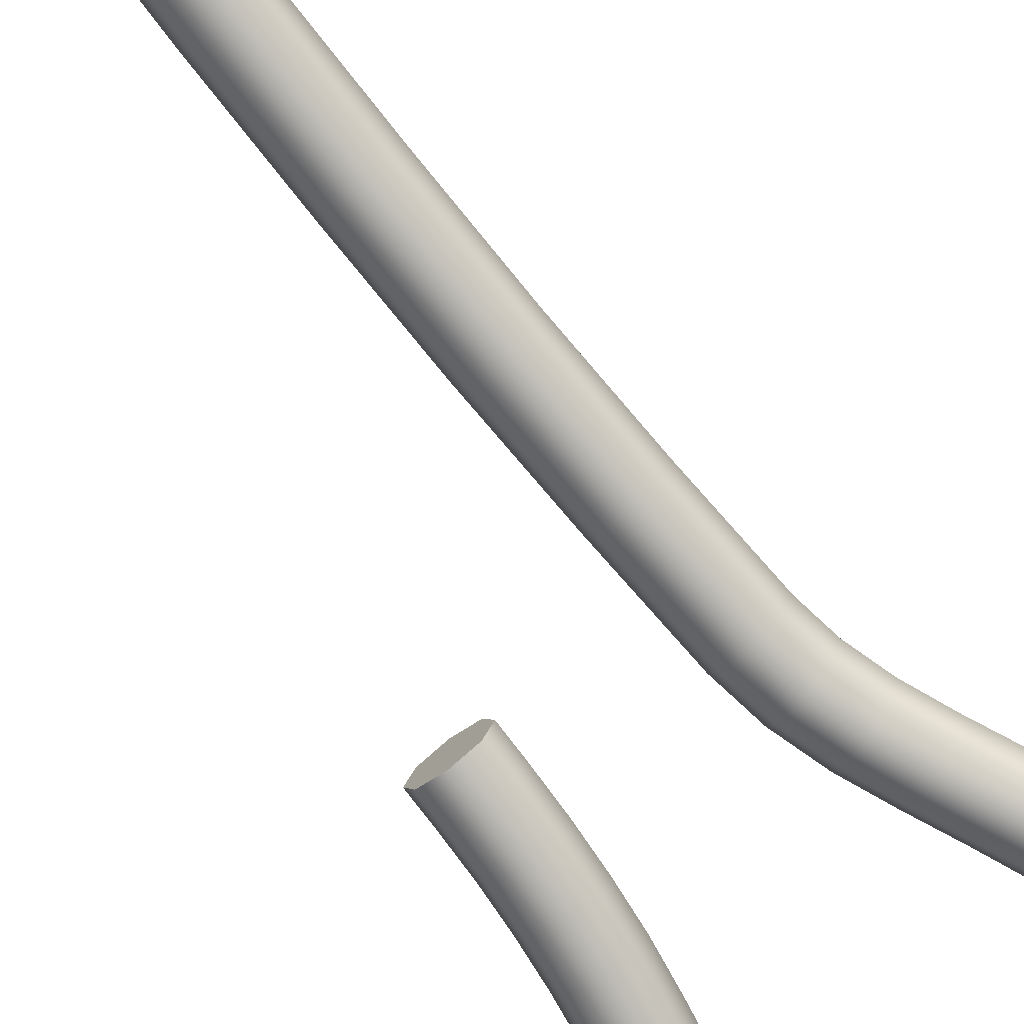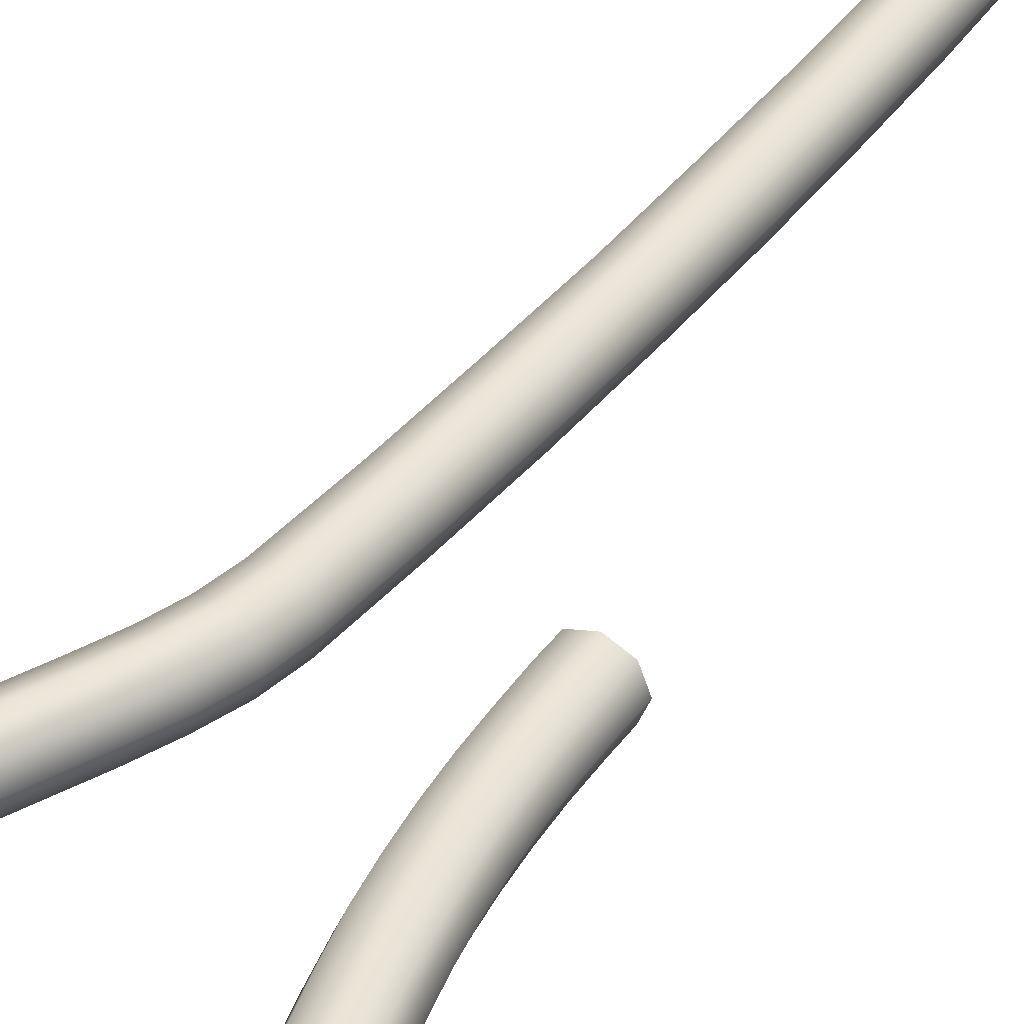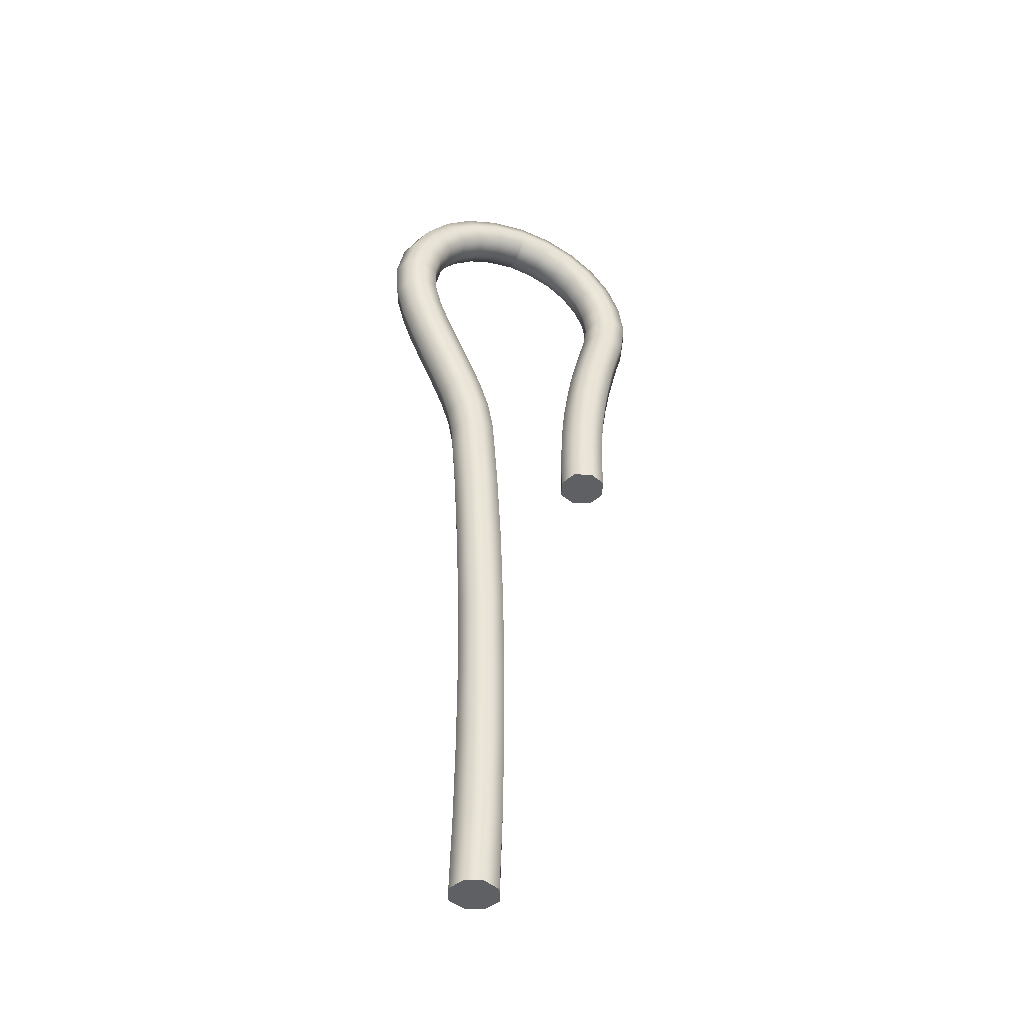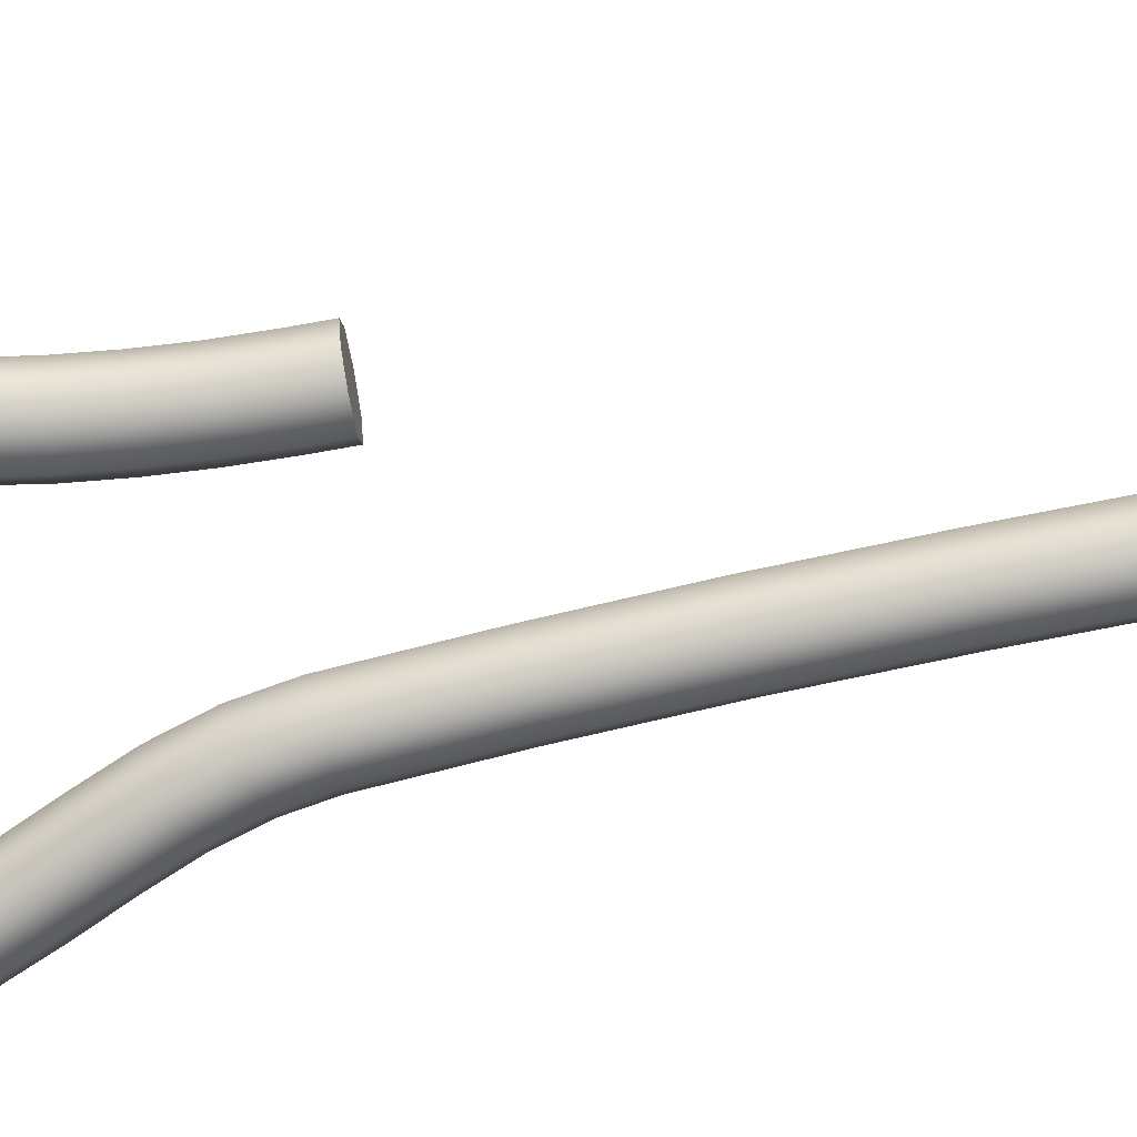
<metadata>
{"format":"obj","ext":"obj","renderer":"f3d","projection":"perspective","resolution":1024,"background":"white","views":[{"elev":-77.2,"azim":-142.8,"up":"+Y"},{"elev":40.3,"azim":32.5,"up":"+Y"},{"elev":-44.3,"azim":-22.5,"up":"+Z"},{"elev":-76.5,"azim":100.0,"up":"+Y"}]}
</metadata>
<code>
v 132.8 781.5 258.3
v 132.9 781.4 258.3
v 132.9 781.4 258.3
v 132.9 781.4 258.3
v 132.9 781.5 258.3
v 132.9 781.5 258.3
v 132.9 781.5 258.3
v 132.9 781.5 258.3
v 132.8 781.5 258.5
v 132.9 781.4 258.5
v 132.9 781.4 258.5
v 132.9 781.4 258.5
v 132.9 781.5 258.5
v 132.9 781.5 258.5
v 132.9 781.5 258.5
v 132.9 781.5 258.5
v 132.9 781.5 258.6
v 132.9 781.4 258.6
v 132.9 781.4 258.6
v 132.9 781.4 258.6
v 132.9 781.5 258.6
v 132.9 781.5 258.6
v 132.9 781.5 258.6
v 132.9 781.5 258.6
v 132.9 781.5 258.8
v 132.9 781.4 258.8
v 132.9 781.4 258.8
v 132.9 781.4 258.8
v 132.9 781.5 258.8
v 132.9 781.5 258.8
v 132.9 781.5 258.8
v 132.9 781.5 258.8
v 132.8 781.5 258.9
v 132.9 781.4 258.9
v 132.9 781.4 258.9
v 132.9 781.4 258.9
v 132.9 781.5 258.9
v 132.9 781.5 258.9
v 132.9 781.5 258.9
v 132.9 781.5 258.9
v 132.8 781.5 259.1
v 132.9 781.4 259.1
v 132.9 781.4 259.1
v 132.9 781.4 259.1
v 132.9 781.5 259.1
v 132.9 781.5 259.1
v 132.9 781.5 259.1
v 132.9 781.5 259.1
v 132.8 781.5 259.2
v 132.8 781.4 259.2
v 132.9 781.4 259.2
v 132.9 781.4 259.2
v 132.9 781.5 259.2
v 132.9 781.5 259.2
v 132.9 781.5 259.2
v 132.8 781.5 259.2
v 132.8 781.5 259.4
v 132.8 781.4 259.4
v 132.9 781.4 259.4
v 132.9 781.4 259.4
v 132.9 781.5 259.4
v 132.9 781.5 259.4
v 132.9 781.5 259.4
v 132.8 781.5 259.4
v 132.8 781.5 259.4
v 132.8 781.4 259.4
v 132.9 781.4 259.4
v 132.9 781.4 259.4
v 132.9 781.5 259.4
v 132.9 781.5 259.4
v 132.9 781.5 259.4
v 132.8 781.5 259.4
v 132.8 781.5 259.5
v 132.8 781.4 259.5
v 132.8 781.4 259.5
v 132.9 781.4 259.5
v 132.9 781.5 259.5
v 132.9 781.5 259.5
v 132.8 781.5 259.5
v 132.8 781.5 259.5
v 132.8 781.5 259.5
v 132.8 781.4 259.5
v 132.8 781.4 259.5
v 132.8 781.4 259.5
v 132.9 781.5 259.5
v 132.8 781.5 259.5
v 132.8 781.5 259.5
v 132.8 781.5 259.5
v 132.8 781.5 259.6
v 132.8 781.4 259.6
v 132.8 781.4 259.6
v 132.8 781.4 259.6
v 132.8 781.5 259.6
v 132.8 781.5 259.6
v 132.8 781.5 259.6
v 132.8 781.5 259.6
v 132.7 781.5 259.6
v 132.7 781.4 259.6
v 132.8 781.4 259.6
v 132.8 781.4 259.6
v 132.8 781.5 259.6
v 132.8 781.5 259.6
v 132.8 781.5 259.6
v 132.7 781.5 259.6
v 132.7 781.5 259.7
v 132.7 781.4 259.7
v 132.8 781.4 259.7
v 132.8 781.4 259.7
v 132.8 781.5 259.7
v 132.8 781.5 259.7
v 132.8 781.5 259.7
v 132.7 781.5 259.7
v 132.7 781.5 259.7
v 132.7 781.4 259.7
v 132.7 781.4 259.7
v 132.8 781.4 259.7
v 132.8 781.5 259.7
v 132.8 781.5 259.7
v 132.7 781.5 259.7
v 132.7 781.5 259.7
v 132.7 781.5 259.8
v 132.7 781.4 259.8
v 132.7 781.4 259.8
v 132.8 781.4 259.8
v 132.8 781.5 259.8
v 132.8 781.5 259.8
v 132.7 781.5 259.8
v 132.7 781.5 259.8
v 132.7 781.5 259.9
v 132.7 781.4 259.9
v 132.8 781.4 259.8
v 132.8 781.4 259.8
v 132.8 781.5 259.8
v 132.8 781.5 259.8
v 132.8 781.5 259.8
v 132.7 781.5 259.9
v 132.7 781.5 259.9
v 132.7 781.4 259.9
v 132.8 781.4 259.9
v 132.8 781.4 259.9
v 132.8 781.5 259.9
v 132.8 781.5 259.9
v 132.8 781.5 259.9
v 132.7 781.5 259.9
v 132.8 781.5 260
v 132.8 781.4 260
v 132.8 781.4 259.9
v 132.8 781.4 259.9
v 132.8 781.5 259.9
v 132.8 781.5 259.9
v 132.8 781.5 259.9
v 132.8 781.5 260
v 132.8 781.5 260
v 132.8 781.4 260
v 132.9 781.4 260
v 132.9 781.4 259.9
v 132.9 781.5 259.9
v 132.9 781.5 259.9
v 132.9 781.5 260
v 132.8 781.5 260
v 132.9 781.5 260
v 132.9 781.4 260
v 132.9 781.4 260
v 132.9 781.4 260
v 132.9 781.5 259.9
v 132.9 781.5 260
v 132.9 781.5 260
v 132.9 781.5 260
v 133 781.5 260
v 133 781.4 260
v 133 781.4 260
v 133 781.4 260
v 133 781.5 260
v 133 781.5 260
v 133 781.5 260
v 133 781.5 260
v 133 781.5 260
v 133 781.4 260
v 133 781.4 260
v 133 781.4 260
v 133 781.5 259.9
v 133 781.5 260
v 133 781.5 260
v 133 781.5 260
v 133.1 781.5 260
v 133.1 781.4 260
v 133.1 781.4 260
v 133 781.4 259.9
v 133 781.5 259.9
v 133 781.5 259.9
v 133.1 781.5 260
v 133.1 781.5 260
v 133.1 781.5 260
v 133.1 781.4 260
v 133.1 781.4 259.9
v 133.1 781.4 259.9
v 133.1 781.5 259.9
v 133.1 781.5 259.9
v 133.1 781.5 259.9
v 133.1 781.5 260
v 133.2 781.5 259.9
v 133.2 781.4 259.9
v 133.1 781.4 259.9
v 133.1 781.4 259.9
v 133.1 781.5 259.9
v 133.1 781.5 259.9
v 133.1 781.5 259.9
v 133.2 781.5 259.9
v 133.2 781.5 259.9
v 133.2 781.4 259.9
v 133.2 781.4 259.9
v 133.1 781.4 259.8
v 133.1 781.5 259.8
v 133.1 781.5 259.8
v 133.2 781.5 259.9
v 133.2 781.5 259.9
v 133.2 781.5 259.8
v 133.2 781.4 259.8
v 133.2 781.4 259.8
v 133.1 781.4 259.8
v 133.1 781.5 259.8
v 133.1 781.5 259.8
v 133.2 781.5 259.8
v 133.2 781.5 259.8
v 133.2 781.5 259.7
v 133.2 781.4 259.7
v 133.2 781.4 259.7
v 133.1 781.4 259.8
v 133.1 781.5 259.8
v 133.1 781.5 259.8
v 133.2 781.5 259.7
v 133.2 781.5 259.7
v 133.2 781.5 259.7
v 133.2 781.4 259.7
v 133.1 781.4 259.7
v 133.1 781.4 259.7
v 133.1 781.5 259.7
v 133.1 781.5 259.7
v 133.1 781.5 259.7
v 133.2 781.5 259.7
v 133.2 781.5 259.7
v 133.2 781.4 259.7
v 133.1 781.4 259.7
v 133.1 781.4 259.7
v 133.1 781.5 259.7
v 133.1 781.5 259.7
v 133.1 781.5 259.7
v 133.2 781.5 259.7
v 133.2 781.5 259.6
v 133.2 781.4 259.6
v 133.1 781.4 259.6
v 133.1 781.4 259.6
v 133.1 781.5 259.6
v 133.1 781.5 259.6
v 133.1 781.5 259.6
v 133.2 781.5 259.6
v 133.2 781.5 259.6
v 133.1 781.4 259.6
v 133.1 781.4 259.6
v 133.1 781.4 259.6
v 133.1 781.5 259.6
v 133.1 781.5 259.6
v 133.1 781.5 259.6
v 133.1 781.5 259.6
v 133.2 781.5 259.5
v 133.1 781.4 259.5
v 133.1 781.4 259.5
v 133.1 781.4 259.5
v 133.1 781.5 259.5
v 133.1 781.5 259.5
v 133.1 781.5 259.5
v 133.1 781.5 259.5
v 133.1 781.5 259.5
v 133.1 781.4 259.5
v 133.1 781.4 259.5
v 133.1 781.4 259.5
v 133.1 781.5 259.5
v 133.1 781.5 259.5
v 133.1 781.5 259.5
v 133.1 781.5 259.5
v 133.1 781.5 259.4
v 133.1 781.4 259.4
v 133.1 781.4 259.4
v 133.1 781.4 259.4
v 133.1 781.5 259.4
v 133.1 781.5 259.4
v 133.1 781.5 259.4
v 133.1 781.5 259.4
v 133.1 781.5 259.4
v 133.1 781.4 259.4
v 133.1 781.4 259.4
v 133.1 781.4 259.4
v 133.1 781.5 259.4
v 133.1 781.5 259.4
v 133.1 781.5 259.4
v 133.1 781.5 259.4
v 133.1 781.5 259.3
v 133.1 781.4 259.3
v 133.1 781.4 259.3
v 133.1 781.4 259.3
v 133.1 781.5 259.3
v 133.1 781.5 259.3
v 133.1 781.5 259.3
v 133.1 781.5 259.3
f 1 2 10
f 10 9 1
f 2 3 11
f 11 10 2
f 3 4 12
f 12 11 3
f 4 5 13
f 13 12 4
f 5 6 14
f 14 13 5
f 6 7 15
f 15 14 6
f 7 8 16
f 16 15 7
f 8 1 9
f 9 16 8
f 9 10 18
f 18 17 9
f 10 11 19
f 19 18 10
f 11 12 20
f 20 19 11
f 12 13 21
f 21 20 12
f 13 14 22
f 22 21 13
f 14 15 23
f 23 22 14
f 15 16 24
f 24 23 15
f 16 9 17
f 17 24 16
f 17 18 26
f 26 25 17
f 18 19 27
f 27 26 18
f 19 20 28
f 28 27 19
f 20 21 29
f 29 28 20
f 21 22 30
f 30 29 21
f 22 23 31
f 31 30 22
f 23 24 32
f 32 31 23
f 24 17 25
f 25 32 24
f 25 26 34
f 34 33 25
f 26 27 35
f 35 34 26
f 27 28 36
f 36 35 27
f 28 29 37
f 37 36 28
f 29 30 38
f 38 37 29
f 30 31 39
f 39 38 30
f 31 32 40
f 40 39 31
f 32 25 33
f 33 40 32
f 33 34 42
f 42 41 33
f 34 35 43
f 43 42 34
f 35 36 44
f 44 43 35
f 36 37 45
f 45 44 36
f 37 38 46
f 46 45 37
f 38 39 47
f 47 46 38
f 39 40 48
f 48 47 39
f 40 33 41
f 41 48 40
f 41 42 50
f 50 49 41
f 42 43 51
f 51 50 42
f 43 44 52
f 52 51 43
f 44 45 53
f 53 52 44
f 45 46 54
f 54 53 45
f 46 47 55
f 55 54 46
f 47 48 56
f 56 55 47
f 48 41 49
f 49 56 48
f 49 50 58
f 58 57 49
f 50 51 59
f 59 58 50
f 51 52 60
f 60 59 51
f 52 53 61
f 61 60 52
f 53 54 62
f 62 61 53
f 54 55 63
f 63 62 54
f 55 56 64
f 64 63 55
f 56 49 57
f 57 64 56
f 57 58 66
f 66 65 57
f 58 59 67
f 67 66 58
f 59 60 68
f 68 67 59
f 60 61 69
f 69 68 60
f 61 62 70
f 70 69 61
f 62 63 71
f 71 70 62
f 63 64 72
f 72 71 63
f 64 57 65
f 65 72 64
f 65 66 74
f 74 73 65
f 66 67 75
f 75 74 66
f 67 68 76
f 76 75 67
f 68 69 77
f 77 76 68
f 69 70 78
f 78 77 69
f 70 71 79
f 79 78 70
f 71 72 80
f 80 79 71
f 72 65 73
f 73 80 72
f 73 74 82
f 82 81 73
f 74 75 83
f 83 82 74
f 75 76 84
f 84 83 75
f 76 77 85
f 85 84 76
f 77 78 86
f 86 85 77
f 78 79 87
f 87 86 78
f 79 80 88
f 88 87 79
f 80 73 81
f 81 88 80
f 81 82 90
f 90 89 81
f 82 83 91
f 91 90 82
f 83 84 92
f 92 91 83
f 84 85 93
f 93 92 84
f 85 86 94
f 94 93 85
f 86 87 95
f 95 94 86
f 87 88 96
f 96 95 87
f 88 81 89
f 89 96 88
f 89 90 98
f 98 97 89
f 90 91 99
f 99 98 90
f 91 92 100
f 100 99 91
f 92 93 101
f 101 100 92
f 93 94 102
f 102 101 93
f 94 95 103
f 103 102 94
f 95 96 104
f 104 103 95
f 96 89 97
f 97 104 96
f 97 98 106
f 106 105 97
f 98 99 107
f 107 106 98
f 99 100 108
f 108 107 99
f 100 101 109
f 109 108 100
f 101 102 110
f 110 109 101
f 102 103 111
f 111 110 102
f 103 104 112
f 112 111 103
f 104 97 105
f 105 112 104
f 105 106 114
f 114 113 105
f 106 107 115
f 115 114 106
f 107 108 116
f 116 115 107
f 108 109 117
f 117 116 108
f 109 110 118
f 118 117 109
f 110 111 119
f 119 118 110
f 111 112 120
f 120 119 111
f 112 105 113
f 113 120 112
f 113 114 122
f 122 121 113
f 114 115 123
f 123 122 114
f 115 116 124
f 124 123 115
f 116 117 125
f 125 124 116
f 117 118 126
f 126 125 117
f 118 119 127
f 127 126 118
f 119 120 128
f 128 127 119
f 120 113 121
f 121 128 120
f 121 122 130
f 130 129 121
f 122 123 131
f 131 130 122
f 123 124 132
f 132 131 123
f 124 125 133
f 133 132 124
f 125 126 134
f 134 133 125
f 126 127 135
f 135 134 126
f 127 128 136
f 136 135 127
f 128 121 129
f 129 136 128
f 129 130 138
f 138 137 129
f 130 131 139
f 139 138 130
f 131 132 140
f 140 139 131
f 132 133 141
f 141 140 132
f 133 134 142
f 142 141 133
f 134 135 143
f 143 142 134
f 135 136 144
f 144 143 135
f 136 129 137
f 137 144 136
f 137 138 146
f 146 145 137
f 138 139 147
f 147 146 138
f 139 140 148
f 148 147 139
f 140 141 149
f 149 148 140
f 141 142 150
f 150 149 141
f 142 143 151
f 151 150 142
f 143 144 152
f 152 151 143
f 144 137 145
f 145 152 144
f 145 146 154
f 154 153 145
f 146 147 155
f 155 154 146
f 147 148 156
f 156 155 147
f 148 149 157
f 157 156 148
f 149 150 158
f 158 157 149
f 150 151 159
f 159 158 150
f 151 152 160
f 160 159 151
f 152 145 153
f 153 160 152
f 153 154 162
f 162 161 153
f 154 155 163
f 163 162 154
f 155 156 164
f 164 163 155
f 156 157 165
f 165 164 156
f 157 158 166
f 166 165 157
f 158 159 167
f 167 166 158
f 159 160 168
f 168 167 159
f 160 153 161
f 161 168 160
f 161 162 170
f 170 169 161
f 162 163 171
f 171 170 162
f 163 164 172
f 172 171 163
f 164 165 173
f 173 172 164
f 165 166 174
f 174 173 165
f 166 167 175
f 175 174 166
f 167 168 176
f 176 175 167
f 168 161 169
f 169 176 168
f 169 170 178
f 178 177 169
f 170 171 179
f 179 178 170
f 171 172 180
f 180 179 171
f 172 173 181
f 181 180 172
f 173 174 182
f 182 181 173
f 174 175 183
f 183 182 174
f 175 176 184
f 184 183 175
f 176 169 177
f 177 184 176
f 177 178 186
f 186 185 177
f 178 179 187
f 187 186 178
f 179 180 188
f 188 187 179
f 180 181 189
f 189 188 180
f 181 182 190
f 190 189 181
f 182 183 191
f 191 190 182
f 183 184 192
f 192 191 183
f 184 177 185
f 185 192 184
f 185 186 194
f 194 193 185
f 186 187 195
f 195 194 186
f 187 188 196
f 196 195 187
f 188 189 197
f 197 196 188
f 189 190 198
f 198 197 189
f 190 191 199
f 199 198 190
f 191 192 200
f 200 199 191
f 192 185 193
f 193 200 192
f 193 194 202
f 202 201 193
f 194 195 203
f 203 202 194
f 195 196 204
f 204 203 195
f 196 197 205
f 205 204 196
f 197 198 206
f 206 205 197
f 198 199 207
f 207 206 198
f 199 200 208
f 208 207 199
f 200 193 201
f 201 208 200
f 201 202 210
f 210 209 201
f 202 203 211
f 211 210 202
f 203 204 212
f 212 211 203
f 204 205 213
f 213 212 204
f 205 206 214
f 214 213 205
f 206 207 215
f 215 214 206
f 207 208 216
f 216 215 207
f 208 201 209
f 209 216 208
f 209 210 218
f 218 217 209
f 210 211 219
f 219 218 210
f 211 212 220
f 220 219 211
f 212 213 221
f 221 220 212
f 213 214 222
f 222 221 213
f 214 215 223
f 223 222 214
f 215 216 224
f 224 223 215
f 216 209 217
f 217 224 216
f 217 218 226
f 226 225 217
f 218 219 227
f 227 226 218
f 219 220 228
f 228 227 219
f 220 221 229
f 229 228 220
f 221 222 230
f 230 229 221
f 222 223 231
f 231 230 222
f 223 224 232
f 232 231 223
f 224 217 225
f 225 232 224
f 225 226 234
f 234 233 225
f 226 227 235
f 235 234 226
f 227 228 236
f 236 235 227
f 228 229 237
f 237 236 228
f 229 230 238
f 238 237 229
f 230 231 239
f 239 238 230
f 231 232 240
f 240 239 231
f 232 225 233
f 233 240 232
f 233 234 242
f 242 241 233
f 234 235 243
f 243 242 234
f 235 236 244
f 244 243 235
f 236 237 245
f 245 244 236
f 237 238 246
f 246 245 237
f 238 239 247
f 247 246 238
f 239 240 248
f 248 247 239
f 240 233 241
f 241 248 240
f 241 242 250
f 250 249 241
f 242 243 251
f 251 250 242
f 243 244 252
f 252 251 243
f 244 245 253
f 253 252 244
f 245 246 254
f 254 253 245
f 246 247 255
f 255 254 246
f 247 248 256
f 256 255 247
f 248 241 249
f 249 256 248
f 249 250 258
f 258 257 249
f 250 251 259
f 259 258 250
f 251 252 260
f 260 259 251
f 252 253 261
f 261 260 252
f 253 254 262
f 262 261 253
f 254 255 263
f 263 262 254
f 255 256 264
f 264 263 255
f 256 249 257
f 257 264 256
f 257 258 266
f 266 265 257
f 258 259 267
f 267 266 258
f 259 260 268
f 268 267 259
f 260 261 269
f 269 268 260
f 261 262 270
f 270 269 261
f 262 263 271
f 271 270 262
f 263 264 272
f 272 271 263
f 264 257 265
f 265 272 264
f 265 266 274
f 274 273 265
f 266 267 275
f 275 274 266
f 267 268 276
f 276 275 267
f 268 269 277
f 277 276 268
f 269 270 278
f 278 277 269
f 270 271 279
f 279 278 270
f 271 272 280
f 280 279 271
f 272 265 273
f 273 280 272
f 273 274 282
f 282 281 273
f 274 275 283
f 283 282 274
f 275 276 284
f 284 283 275
f 276 277 285
f 285 284 276
f 277 278 286
f 286 285 277
f 278 279 287
f 287 286 278
f 279 280 288
f 288 287 279
f 280 273 281
f 281 288 280
f 281 282 290
f 290 289 281
f 282 283 291
f 291 290 282
f 283 284 292
f 292 291 283
f 284 285 293
f 293 292 284
f 285 286 294
f 294 293 285
f 286 287 295
f 295 294 286
f 287 288 296
f 296 295 287
f 288 281 289
f 289 296 288
f 289 290 298
f 298 297 289
f 290 291 299
f 299 298 290
f 291 292 300
f 300 299 291
f 292 293 301
f 301 300 292
f 293 294 302
f 302 301 293
f 294 295 303
f 303 302 294
f 295 296 304
f 304 303 295
f 296 289 297
f 297 304 296
f 1 8 7
f 1 7 6
f 1 6 5
f 1 5 4
f 1 4 3
f 1 3 2
f 297 298 299
f 297 299 300
f 302 303 297
f 301 302 297
f 301 297 300
f 297 303 304

</code>
